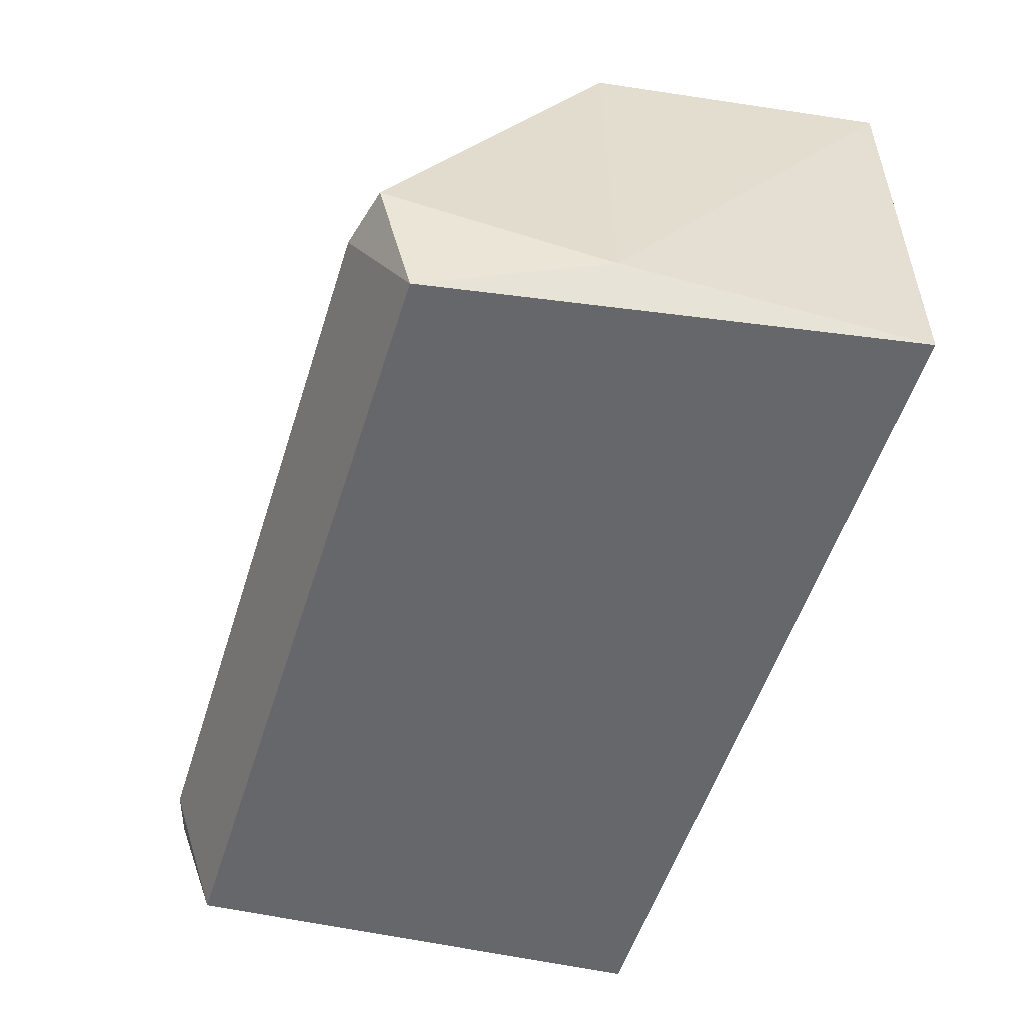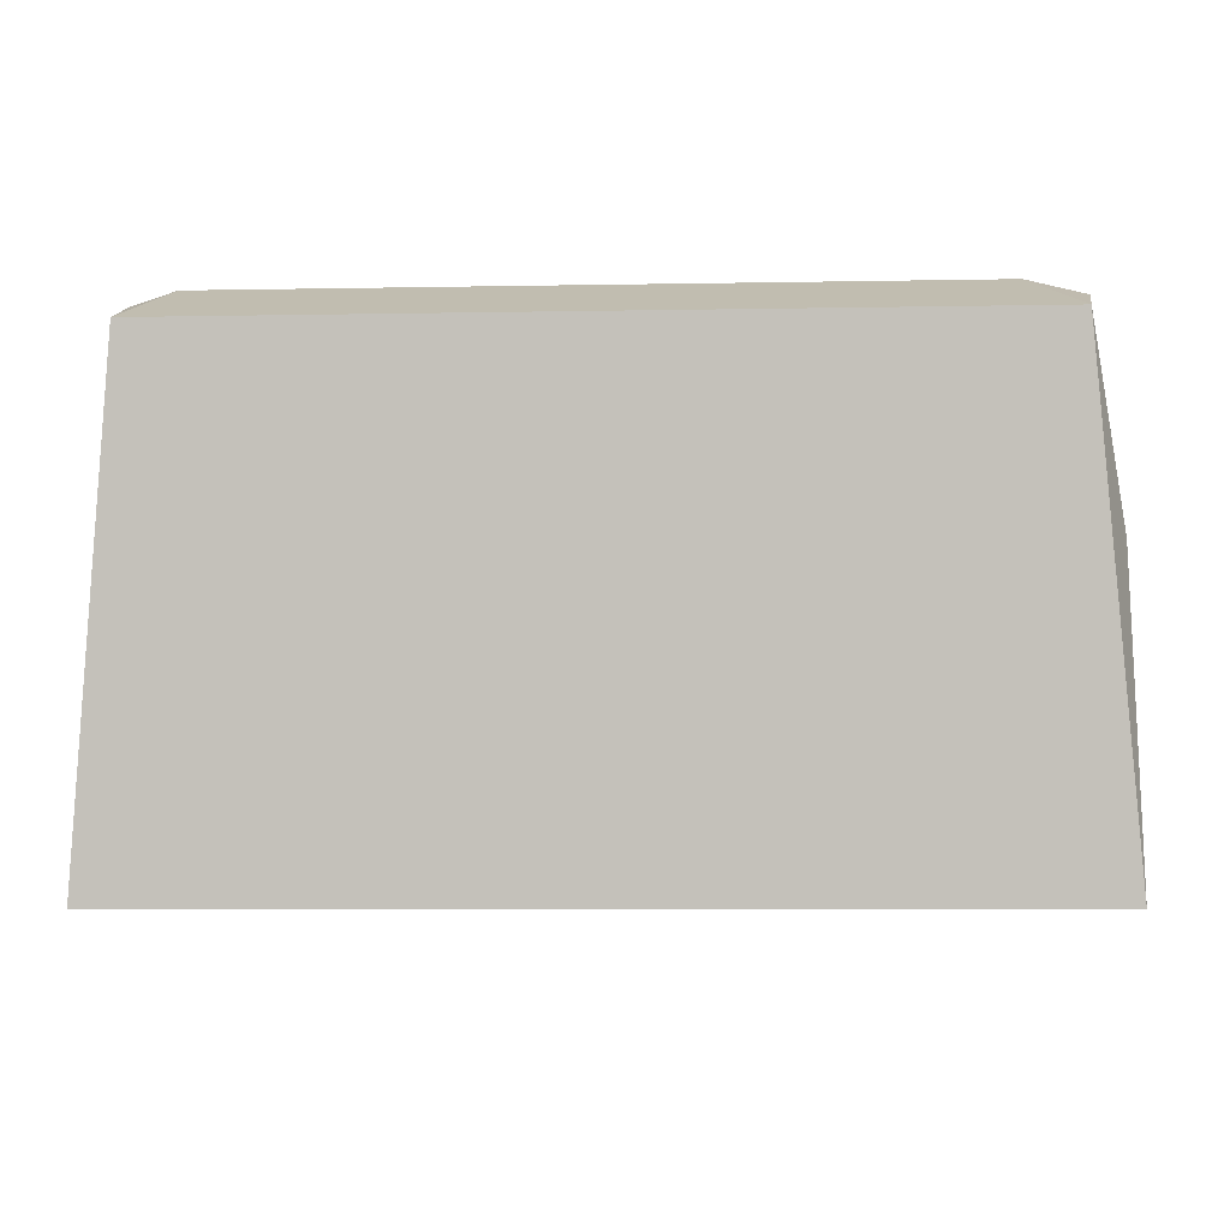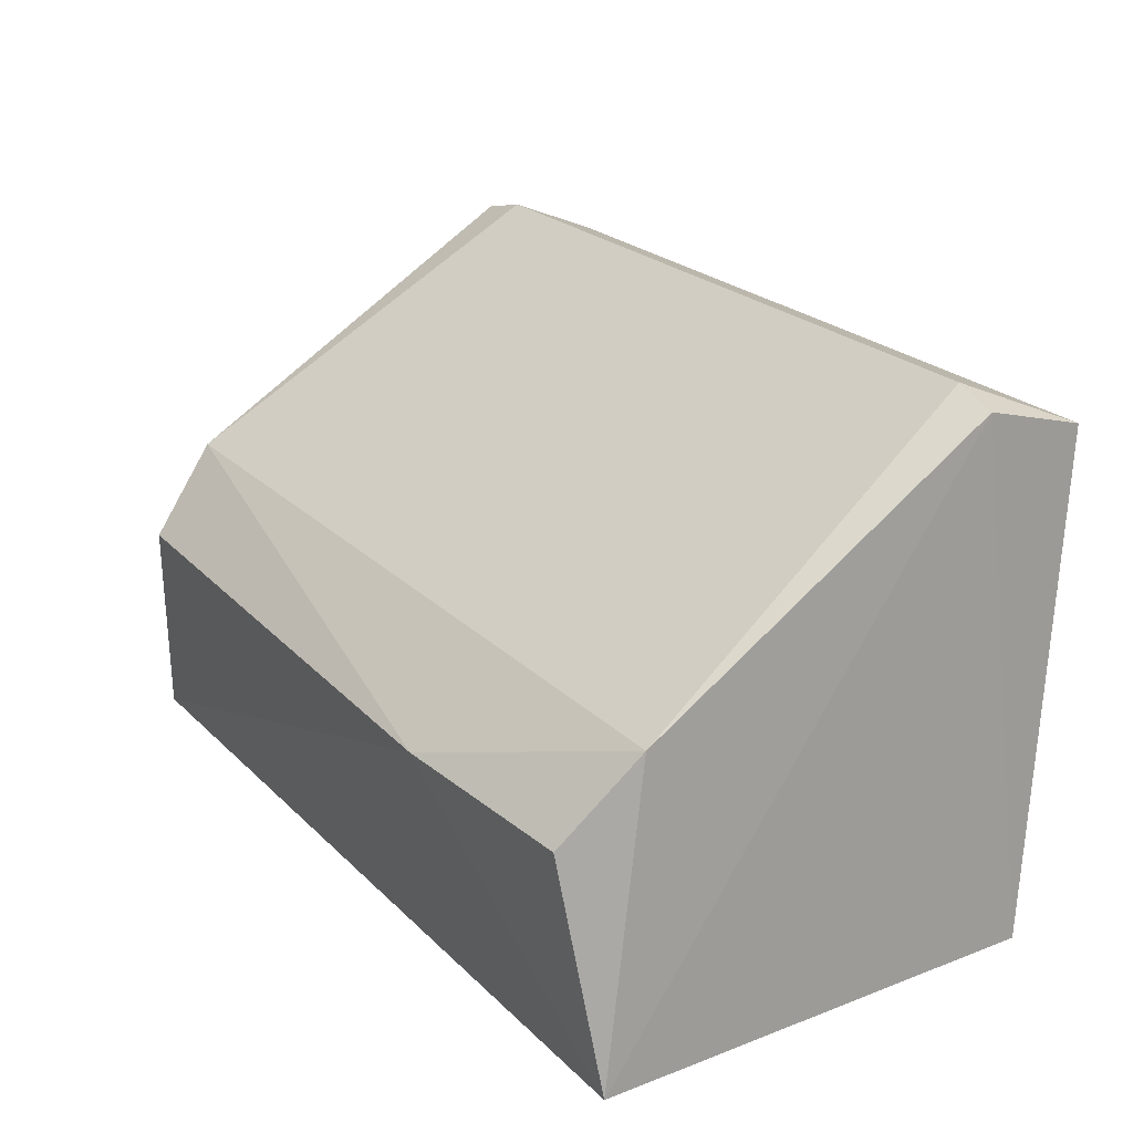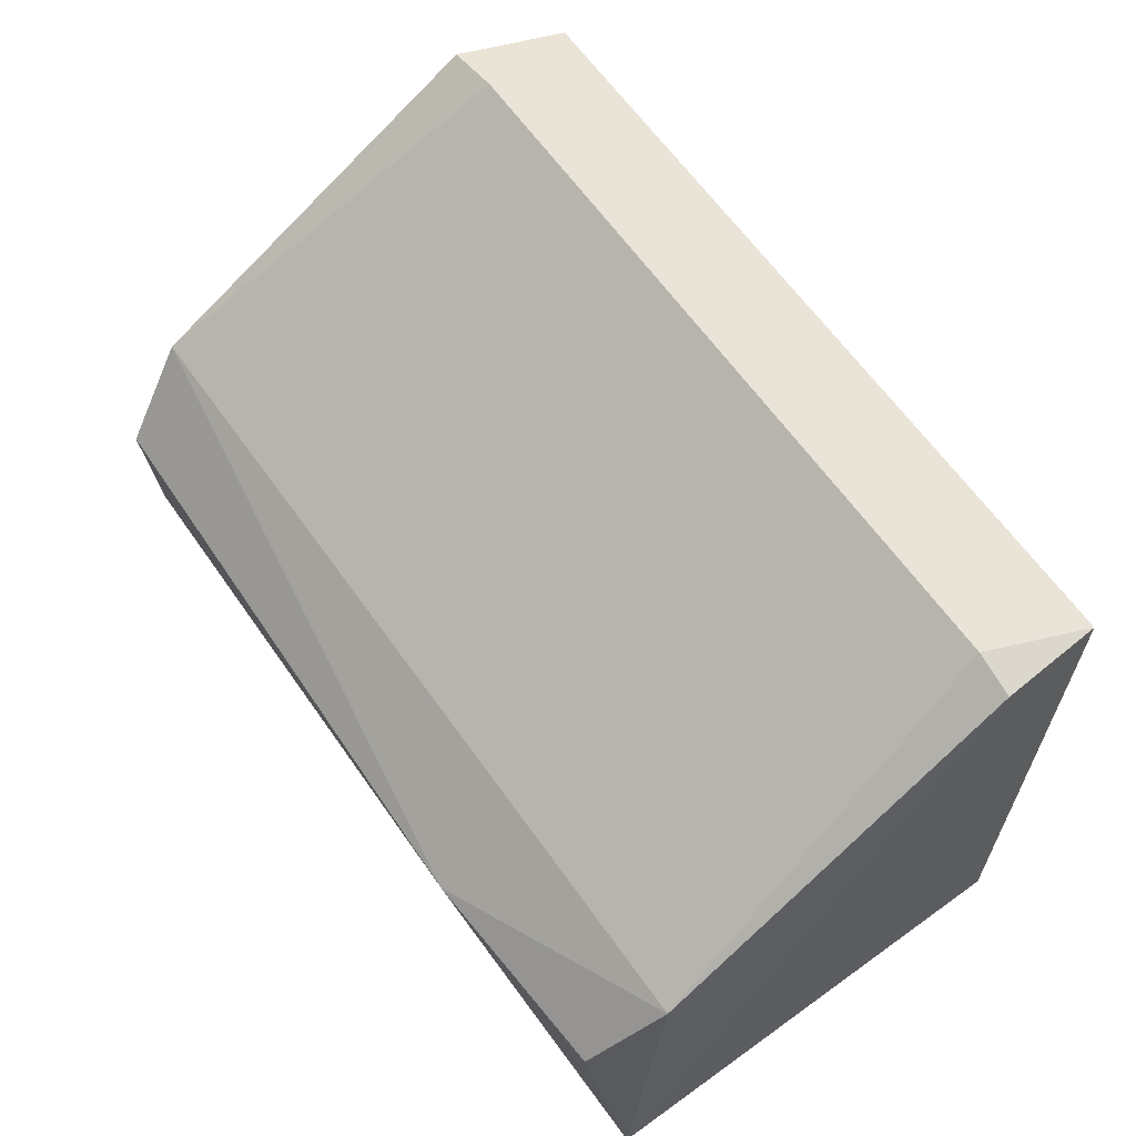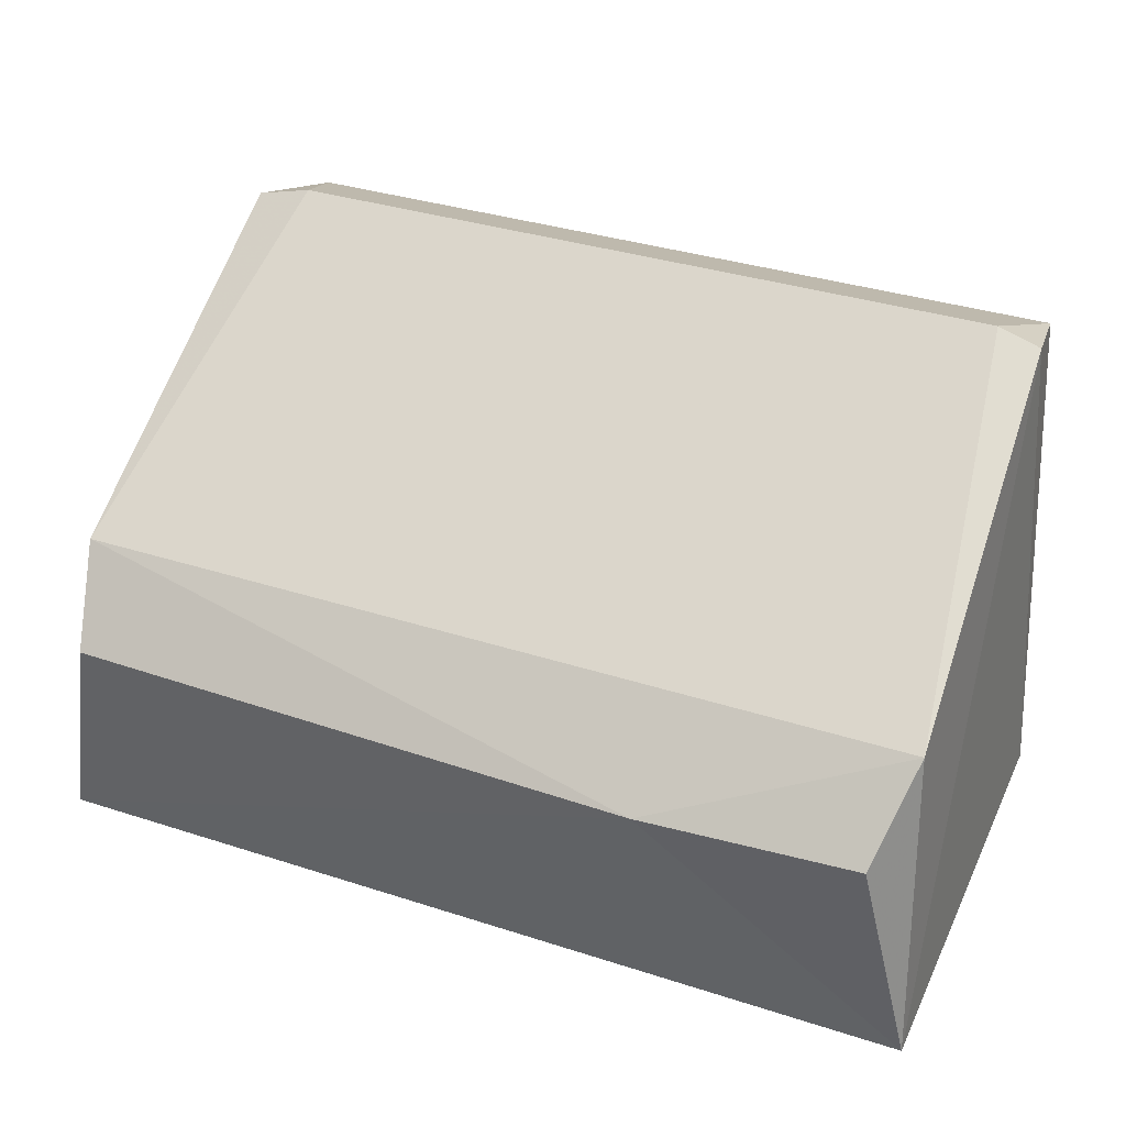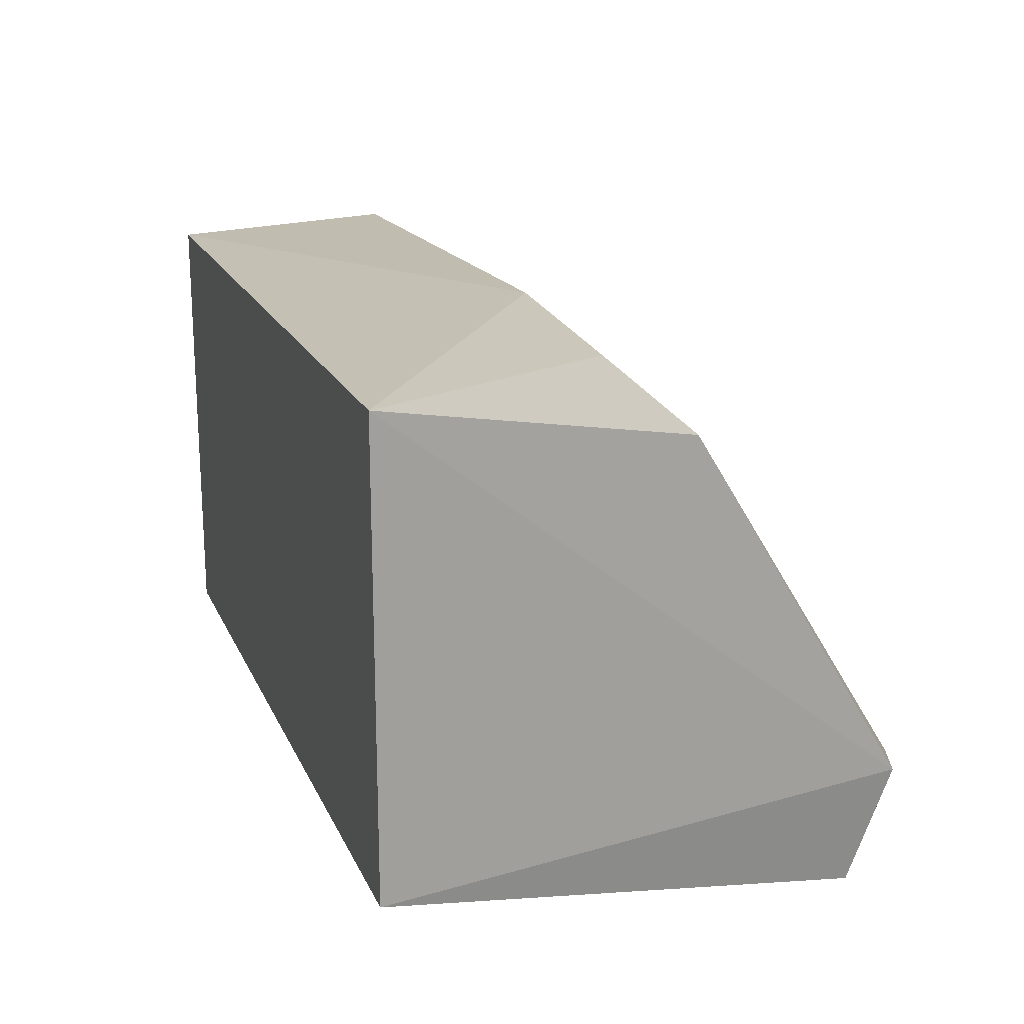
<metadata>
{"format":"obj","ext":"obj","renderer":"f3d","projection":"perspective","resolution":1024,"background":"white","views":[{"elev":-54.0,"azim":-107.4,"up":"+Z"},{"elev":-6.5,"azim":-176.8,"up":"+Y"},{"elev":23.1,"azim":57.6,"up":"+Y"},{"elev":64.3,"azim":54.5,"up":"+Y"},{"elev":35.0,"azim":23.3,"up":"+Y"},{"elev":17.3,"azim":72.1,"up":"+Z"}]}
</metadata>
<code>
g Generated convex submesh 1
v 0.8976 0.003851 -0.4197
v -0.8976 0.003851 -0.4197
v 0.9041 1.11e-16 0.5094
v -0.8412 1.059 -0.3181
v 0.8607 0.6174 0.4043
v -0.9041 0 0.5094
v -0.8104 0.9838 -0.5581
v 0.8412 1.059 -0.3181
v -0.8607 0.6174 0.4043
v 0.3773 0.4497 0.5812
v 0.7539 1.088 -0.3181
v 0.8104 0.9838 -0.5581
v -0.725 1.088 -0.3181
v -0.8123 0.4497 0.5521
v 0.8123 0.4497 0.5521
v -0.8803 0.6192 -0.4116
g Generated convex submesh 1_0
f 16 6 9
f 3 2 1
f 6 2 3
f 8 3 1
f 8 5 3
f 10 6 3
f 10 5 9
f 11 5 8
f 12 1 2
f 12 2 7
f 12 8 1
f 12 11 8
f 13 11 12
f 13 7 4
f 13 9 5
f 13 4 9
f 13 5 11
f 13 12 7
f 14 9 6
f 14 6 10
f 14 10 9
f 15 3 5
f 15 10 3
f 15 5 10
f 16 2 6
f 16 7 2
f 16 4 7
f 16 9 4

</code>
